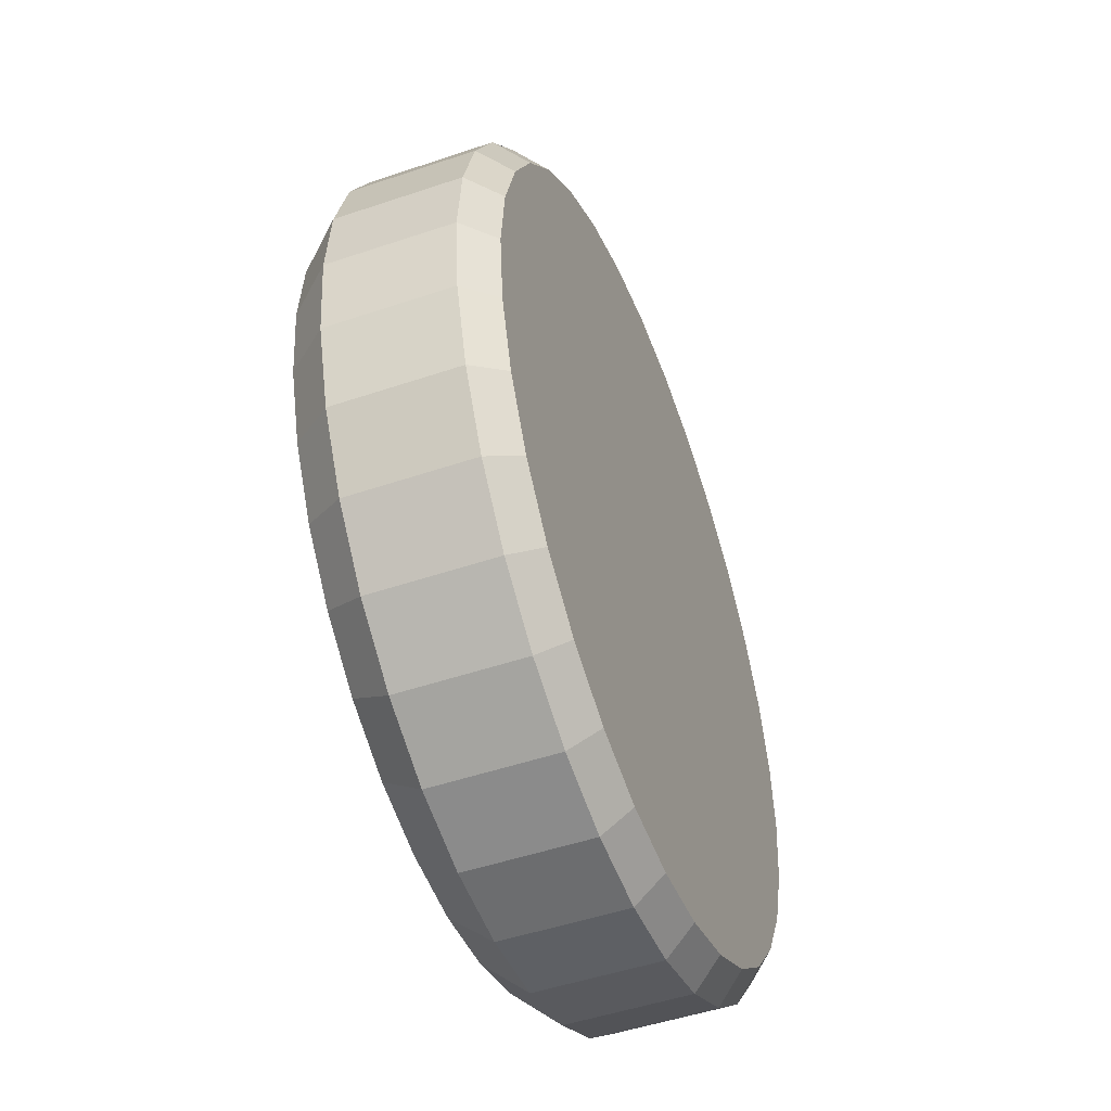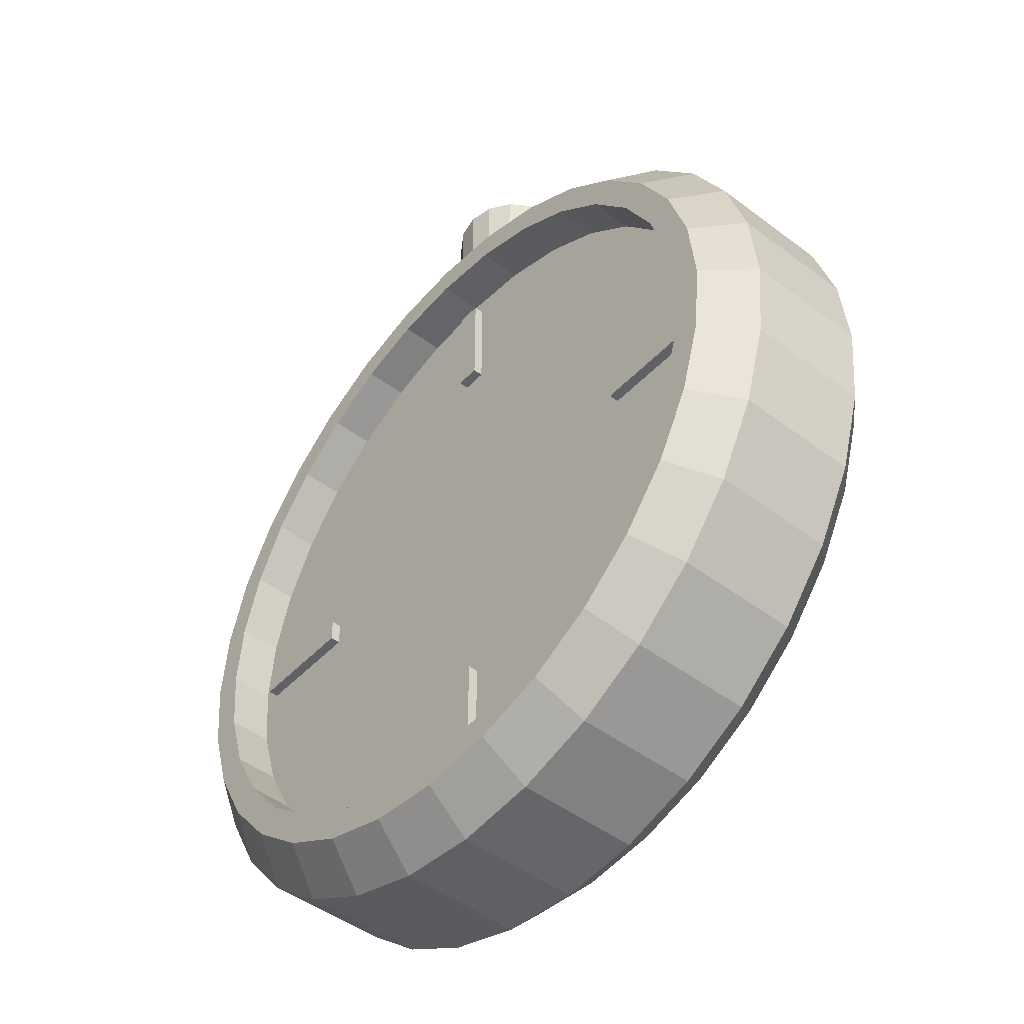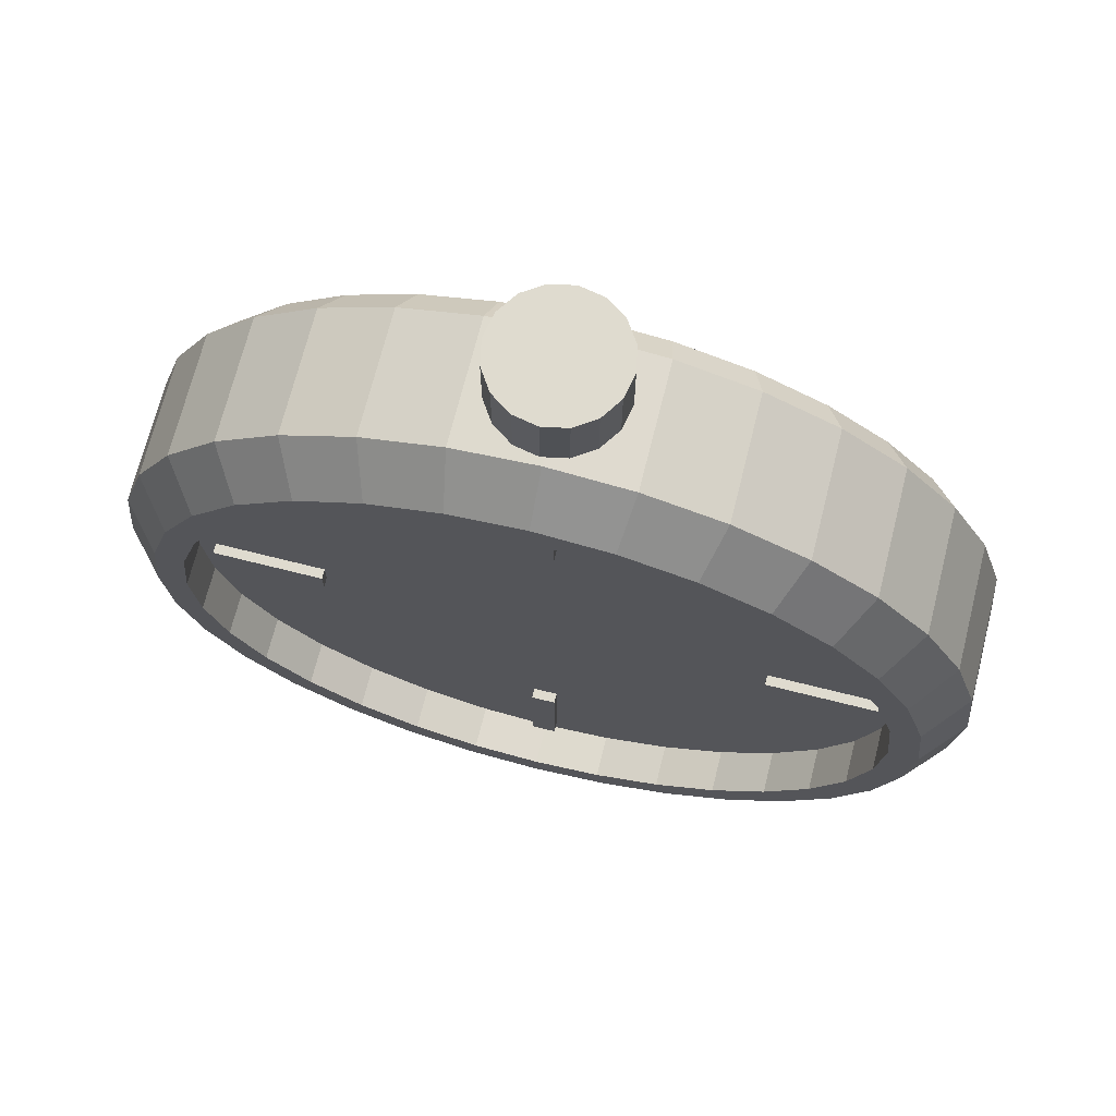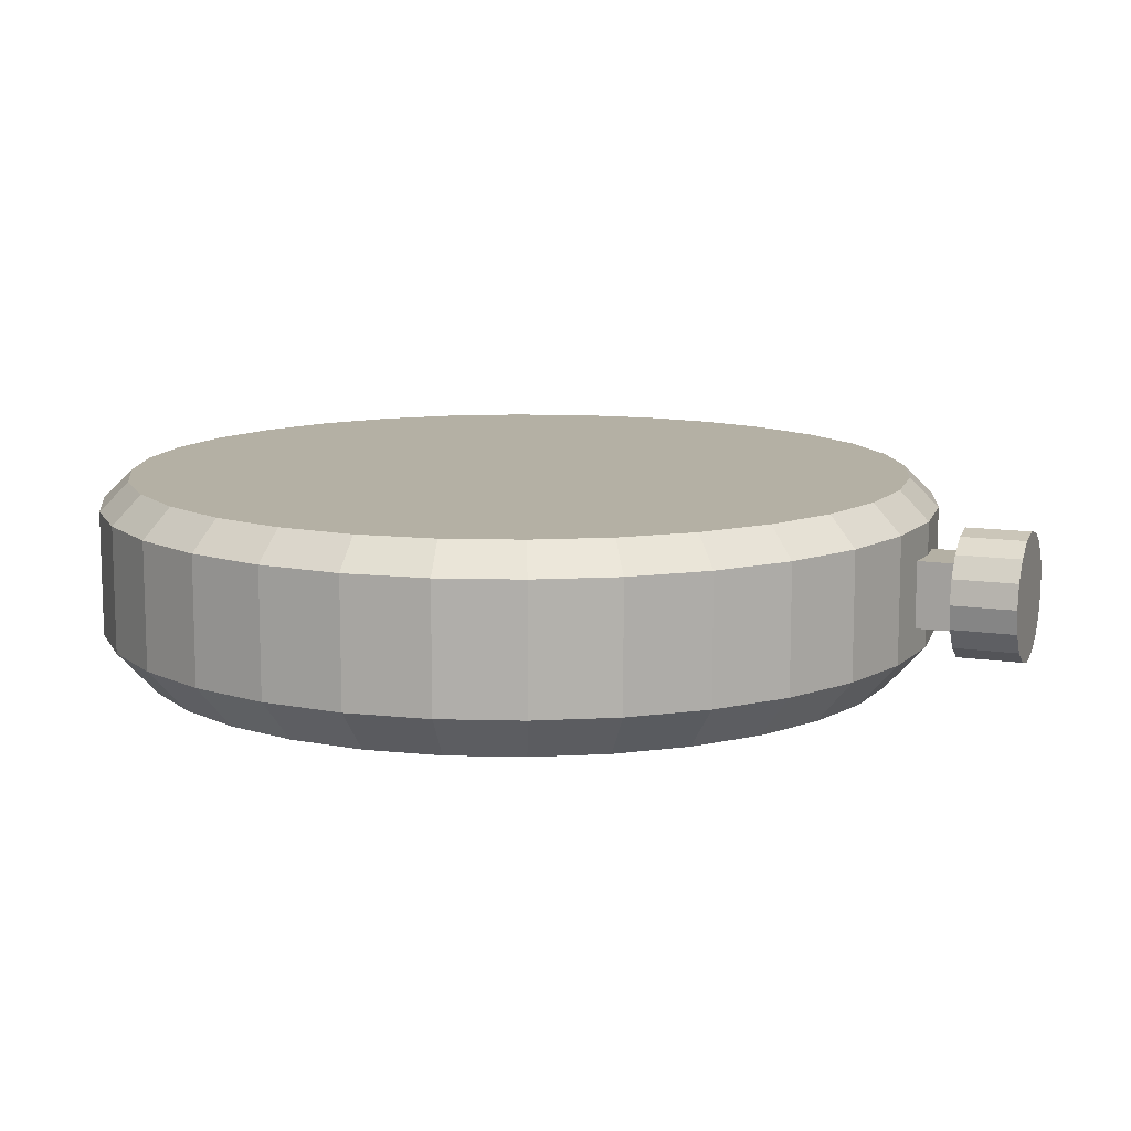
<metadata>
{"format":"obj","ext":"obj","renderer":"f3d","projection":"perspective","resolution":1024,"background":"white","views":[{"elev":-48.9,"azim":-69.3,"up":"+Y"},{"elev":-47.2,"azim":-130.5,"up":"+Y"},{"elev":70.3,"azim":-165.9,"up":"+Y"},{"elev":11.4,"azim":110.6,"up":"+Z"}]}
</metadata>
<code>
o 円柱
v -0 1.384 -0.3
v -0.27 1.358 -0.3
v -0.5297 1.279 -0.3
v -0.769 1.151 -0.3
v -0.9787 0.9787 -0.3
v -1.151 0.769 -0.3
v -1.279 0.5297 -0.3
v -1.358 0.27 -0.3
v -1.384 -0 -0.3
v -1.358 -0.27 -0.3
v -1.279 -0.5297 -0.3
v -1.151 -0.769 -0.3
v -0.9787 -0.9787 -0.3
v -0.769 -1.151 -0.3
v -0.5297 -1.279 -0.3
v -0.27 -1.358 -0.3
v -0 -1.384 -0.3
v 0.27 -1.358 -0.3
v 0.5297 -1.279 -0.3
v 0.769 -1.151 -0.3
v 0.9787 -0.9787 -0.3
v 1.151 -0.769 -0.3
v 1.279 -0.5297 -0.3
v 1.358 -0.27 -0.3
v 1.384 -0 -0.3
v 1.358 0.27 -0.3
v 1.279 0.5297 -0.3
v 1.151 0.769 -0.3
v 0.9787 0.9787 -0.3
v 0.769 1.151 -0.3
v 0.5297 1.279 -0.3
v 0.27 1.358 -0.3
v -0.323 1.624 -0.3
v -0 1.656 -0.3
v -0.6337 1.53 -0.3
v -0.9199 1.377 -0.3
v -1.171 1.171 -0.3
v -1.377 0.9199 -0.3
v -1.53 0.6337 -0.3
v -1.624 0.323 -0.3
v -1.656 -0 -0.3
v -1.624 -0.323 -0.3
v -1.53 -0.6337 -0.3
v -1.377 -0.9199 -0.3
v -1.171 -1.171 -0.3
v -0.9199 -1.377 -0.3
v -0.6337 -1.53 -0.3
v -0.323 -1.624 -0.3
v -0 -1.656 -0.3
v 0.323 -1.624 -0.3
v 0.6337 -1.53 -0.3
v 0.9199 -1.377 -0.3
v 1.171 -1.171 -0.3
v 1.377 -0.9199 -0.3
v 1.53 -0.6337 -0.3
v 1.624 -0.323 -0.3
v 1.656 -0 -0.3
v 1.624 0.323 -0.3
v 1.53 0.6337 -0.3
v 1.377 0.9199 -0.3
v 1.171 1.171 -0.3
v 0.9199 1.377 -0.3
v 0.6337 1.53 -0.3
v 0.323 1.624 -0.3
v -0.2926 1.471 -0.4713
v -0 1.5 -0.4713
v -0.574 1.386 -0.4713
v -0.8334 1.247 -0.4713
v -1.061 1.061 -0.4713
v -1.247 0.8334 -0.4713
v -1.386 0.574 -0.4713
v -1.471 0.2926 -0.4713
v -1.5 -0 -0.4713
v -1.471 -0.2926 -0.4713
v -1.386 -0.574 -0.4713
v -1.247 -0.8334 -0.4713
v -1.061 -1.061 -0.4713
v -0.8334 -1.247 -0.4713
v -0.574 -1.386 -0.4713
v -0.2926 -1.471 -0.4713
v -0 -1.5 -0.4713
v 0.2926 -1.471 -0.4713
v 0.574 -1.386 -0.4713
v 0.8334 -1.247 -0.4713
v 1.061 -1.061 -0.4713
v 1.247 -0.8334 -0.4713
v 1.386 -0.574 -0.4713
v 1.471 -0.2926 -0.4713
v 1.5 -0 -0.4713
v 1.471 0.2926 -0.4713
v 1.386 0.574 -0.4713
v 1.247 0.8334 -0.4713
v 1.061 1.061 -0.4713
v 0.8334 1.247 -0.4713
v 0.574 1.386 -0.4713
v 0.2926 1.471 -0.4713
v -0.27 1.358 -0.4713
v -0 1.384 -0.4713
v -0.5297 1.279 -0.4713
v -0.769 1.151 -0.4713
v -0.9787 0.9787 -0.4713
v -1.151 0.769 -0.4713
v -1.279 0.5297 -0.4713
v -1.358 0.27 -0.4713
v -1.384 -0 -0.4713
v -1.358 -0.27 -0.4713
v -1.279 -0.5297 -0.4713
v -1.151 -0.769 -0.4713
v -0.9787 -0.9787 -0.4713
v -0.769 -1.151 -0.4713
v -0.5297 -1.279 -0.4713
v -0.27 -1.358 -0.4713
v -0 -1.384 -0.4713
v 0.27 -1.358 -0.4713
v 0.5297 -1.279 -0.4713
v 0.769 -1.151 -0.4713
v 0.9787 -0.9787 -0.4713
v 1.151 -0.769 -0.4713
v 1.279 -0.5297 -0.4713
v 1.358 -0.27 -0.4713
v 1.384 -0 -0.4713
v 1.358 0.27 -0.4713
v 1.279 0.5297 -0.4713
v 1.151 0.769 -0.4713
v 0.9787 0.9787 -0.4713
v 0.769 1.151 -0.4713
v 0.5297 1.279 -0.4713
v 0.27 1.358 -0.4713
v 0 1.542 0.3
v 0 1.656 0.1866
v -0.3008 1.512 0.3
v -0.323 1.624 0.1866
v -0.5901 1.425 0.3
v -0.6337 1.53 0.1866
v -0.8566 1.282 0.3
v -0.9199 1.377 0.1866
v -1.09 1.09 0.3
v -1.171 1.171 0.1866
v -1.282 0.8566 0.3
v -1.377 0.9199 0.1866
v -1.425 0.5901 0.3
v -1.53 0.6337 0.1866
v -1.512 0.3008 0.3
v -1.624 0.323 0.1866
v -1.542 0 0.3
v -1.656 0 0.1866
v -1.512 -0.3008 0.3
v -1.624 -0.323 0.1866
v -1.425 -0.5901 0.3
v -1.53 -0.6337 0.1866
v -1.282 -0.8566 0.3
v -1.377 -0.9199 0.1866
v -1.09 -1.09 0.3
v -1.171 -1.171 0.1866
v -0.8566 -1.282 0.3
v -0.9199 -1.377 0.1866
v -0.5901 -1.425 0.3
v -0.6337 -1.53 0.1866
v -0.3008 -1.512 0.3
v -0.323 -1.624 0.1866
v 0 -1.542 0.3
v 0 -1.656 0.1866
v 0.3008 -1.512 0.3
v 0.323 -1.624 0.1866
v 0.5901 -1.425 0.3
v 0.6337 -1.53 0.1866
v 0.8566 -1.282 0.3
v 0.9199 -1.377 0.1866
v 1.09 -1.09 0.3
v 1.171 -1.171 0.1866
v 1.282 -0.8566 0.3
v 1.377 -0.9199 0.1866
v 1.425 -0.5901 0.3
v 1.53 -0.6337 0.1866
v 1.512 -0.3008 0.3
v 1.624 -0.323 0.1866
v 1.542 0 0.3
v 1.656 0 0.1866
v 1.512 0.3008 0.3
v 1.624 0.323 0.1866
v 1.425 0.5901 0.3
v 1.53 0.6337 0.1866
v 1.282 0.8566 0.3
v 1.377 0.9199 0.1866
v 1.09 1.09 0.3
v 1.171 1.171 0.1866
v 0.8566 1.282 0.3
v 0.9199 1.377 0.1866
v 0.5901 1.425 0.3
v 0.6337 1.53 0.1866
v 0.3008 1.512 0.3
v 0.323 1.624 0.1866
v 0.1291 1.289 -0.1997
v 0.1291 1.863 -0.1997
v 0.1291 1.289 0.05851
v 0.1291 1.863 0.05851
v -0.1291 1.289 -0.1997
v -0.1291 1.863 -0.1997
v -0.1291 1.289 0.05851
v -0.1291 1.863 0.05851
v 0 1.795 0.1739
v 0 2.044 0.1739
v -0.09529 1.795 0.1549
v -0.09529 2.044 0.1549
v -0.1761 1.795 0.1009
v -0.1761 2.044 0.1009
v -0.2301 1.795 0.02016
v -0.2301 2.044 0.02016
v -0.249 1.795 -0.07513
v -0.249 2.044 -0.07513
v -0.2301 1.795 -0.1704
v -0.2301 2.044 -0.1704
v -0.1761 1.795 -0.2512
v -0.1761 2.044 -0.2512
v -0.09529 1.795 -0.3052
v -0.09529 2.044 -0.3052
v -0 1.795 -0.3241
v -0 2.044 -0.3241
v 0.09529 1.795 -0.3052
v 0.09529 2.044 -0.3052
v 0.1761 1.795 -0.2512
v 0.1761 2.044 -0.2512
v 0.2301 1.795 -0.1704
v 0.2301 2.044 -0.1704
v 0.249 1.795 -0.07513
v 0.249 2.044 -0.07513
v 0.2301 1.795 0.02016
v 0.2301 2.044 0.02016
v 0.1761 1.795 0.1009
v 0.1761 2.044 0.1009
v 0.09529 1.795 0.1549
v 0.09529 2.044 0.1549
v 0.04794 -1.312 -0.339
v 0.04794 -1.312 -0.3
v 0.04794 -0.8746 -0.339
v 0.04794 -0.8746 -0.3
v -1.312 -0.04794 -0.339
v -1.312 -0.04794 -0.3
v -0.8746 -0.04794 -0.339
v -0.8746 -0.04794 -0.3
v 0.04794 0.8746 -0.339
v 0.04794 0.8746 -0.3
v 0.04794 1.312 -0.339
v 0.04794 1.312 -0.3
v 0.8746 -0.04794 -0.339
v 0.8746 -0.04794 -0.3
v 1.312 -0.04794 -0.339
v 1.312 -0.04794 -0.3
v -0.04794 -1.312 -0.339
v -0.04794 -1.312 -0.3
v -0.04794 -0.8746 -0.339
v -0.04794 -0.8746 -0.3
v -1.312 0.04794 -0.339
v -1.312 0.04794 -0.3
v -0.8746 0.04794 -0.339
v -0.8746 0.04794 -0.3
v -0.04794 0.8746 -0.339
v -0.04794 0.8746 -0.3
v -0.04794 1.312 -0.339
v -0.04794 1.312 -0.3
v 0.8746 0.04794 -0.339
v 0.8746 0.04794 -0.3
v 1.312 0.04794 -0.339
v 1.312 0.04794 -0.3
f 64 130 192
f 35 136 134
f 36 138 136
f 37 140 138
f 38 142 140
f 39 144 142
f 144 41 146
f 41 148 146
f 148 43 150
f 150 44 152
f 152 45 154
f 45 156 154
f 46 158 156
f 47 160 158
f 48 162 160
f 49 164 162
f 50 166 164
f 51 168 166
f 168 53 170
f 53 172 170
f 172 55 174
f 55 176 174
f 56 178 176
f 178 58 180
f 58 182 180
f 59 184 182
f 60 186 184
f 61 188 186
f 62 190 188
f 63 192 190
f 33 134 132
f 34 132 130
f 21 118 117
f 36 69 37
f 63 94 95
f 21 116 20
f 53 86 54
f 19 116 115
f 45 76 77
f 18 115 114
f 35 68 36
f 61 94 62
f 18 113 17
f 52 85 53
f 17 112 16
f 43 76 44
f 15 112 111
f 33 67 35
f 61 92 93
f 14 111 110
f 51 84 52
f 13 110 109
f 43 74 75
f 13 108 12
f 59 92 60
f 12 107 11
f 33 66 65
f 50 83 51
f 11 106 10
f 41 74 42
f 10 105 9
f 58 91 59
f 8 105 104
f 50 81 82
f 98 65 66
f 97 67 65
f 99 68 67
f 101 68 100
f 101 70 69
f 103 70 102
f 104 71 103
f 105 72 104
f 106 73 105
f 106 75 74
f 107 76 75
f 109 76 108
f 109 78 77
f 111 78 110
f 112 79 111
f 113 80 112
f 113 82 81
f 114 83 82
f 115 84 83
f 117 84 116
f 118 85 117
f 119 86 118
f 120 87 119
f 121 88 120
f 122 89 121
f 122 91 90
f 123 92 91
f 124 93 92
f 126 93 125
f 127 94 126
f 128 95 127
f 98 96 128
f 46 77 78
f 23 118 22
f 55 86 87
f 24 119 23
f 63 96 64
f 37 70 38
f 25 120 24
f 47 78 79
f 25 122 121
f 55 88 56
f 26 123 122
f 64 66 34
f 38 71 39
f 27 124 123
f 2 98 1
f 48 79 80
f 28 125 124
f 3 97 2
f 56 89 57
f 30 125 29
f 4 99 3
f 39 72 40
f 31 126 30
f 4 101 100
f 48 81 49
f 31 128 127
f 5 102 101
f 58 89 90
f 1 128 32
f 6 103 102
f 40 73 41
f 7 104 103
f 130 131 129
f 132 133 131
f 136 133 134
f 136 137 135
f 140 137 138
f 142 139 140
f 144 141 142
f 146 143 144
f 146 147 145
f 148 149 147
f 152 149 150
f 152 153 151
f 156 153 154
f 158 155 156
f 160 157 158
f 162 159 160
f 162 163 161
f 166 163 164
f 168 165 166
f 168 169 167
f 172 169 170
f 172 173 171
f 174 175 173
f 178 175 176
f 178 179 177
f 180 181 179
f 184 181 182
f 184 185 183
f 188 185 186
f 190 187 188
f 192 189 190
f 130 191 192
f 159 175 191
f 194 195 193
f 196 199 195
f 200 197 199
f 198 193 197
f 202 203 201
f 204 205 203
f 206 207 205
f 208 209 207
f 210 211 209
f 212 213 211
f 214 215 213
f 216 217 215
f 218 219 217
f 220 221 219
f 222 223 221
f 224 225 223
f 226 227 225
f 228 229 227
f 222 214 206
f 230 231 229
f 232 201 231
f 215 223 231
f 237 254 253
f 256 239 255
f 257 242 258
f 239 253 255
f 233 236 234
f 237 240 238
f 241 244 242
f 245 248 246
f 252 249 250
f 256 253 254
f 260 257 258
f 264 261 262
f 245 263 247
f 259 244 243
f 251 233 249
f 247 264 248
f 251 236 235
f 259 241 257
f 249 234 250
f 246 261 245
f 19 11 3
f 64 34 130
f 35 36 136
f 36 37 138
f 37 38 140
f 38 39 142
f 39 40 144
f 144 40 41
f 41 42 148
f 148 42 43
f 150 43 44
f 152 44 45
f 45 46 156
f 46 47 158
f 47 48 160
f 48 49 162
f 49 50 164
f 50 51 166
f 51 52 168
f 168 52 53
f 53 54 172
f 172 54 55
f 55 56 176
f 56 57 178
f 178 57 58
f 58 59 182
f 59 60 184
f 60 61 186
f 61 62 188
f 62 63 190
f 63 64 192
f 33 35 134
f 34 33 132
f 21 22 118
f 36 68 69
f 63 62 94
f 21 117 116
f 53 85 86
f 19 20 116
f 45 44 76
f 18 19 115
f 35 67 68
f 61 93 94
f 18 114 113
f 52 84 85
f 17 113 112
f 43 75 76
f 15 16 112
f 33 65 67
f 61 60 92
f 14 15 111
f 51 83 84
f 13 14 110
f 43 42 74
f 13 109 108
f 59 91 92
f 12 108 107
f 33 34 66
f 50 82 83
f 11 107 106
f 41 73 74
f 10 106 105
f 58 90 91
f 8 9 105
f 50 49 81
f 98 97 65
f 97 99 67
f 99 100 68
f 101 69 68
f 101 102 70
f 103 71 70
f 104 72 71
f 105 73 72
f 106 74 73
f 106 107 75
f 107 108 76
f 109 77 76
f 109 110 78
f 111 79 78
f 112 80 79
f 113 81 80
f 113 114 82
f 114 115 83
f 115 116 84
f 117 85 84
f 118 86 85
f 119 87 86
f 120 88 87
f 121 89 88
f 122 90 89
f 122 123 91
f 123 124 92
f 124 125 93
f 126 94 93
f 127 95 94
f 128 96 95
f 98 66 96
f 46 45 77
f 23 119 118
f 55 54 86
f 24 120 119
f 63 95 96
f 37 69 70
f 25 121 120
f 47 46 78
f 25 26 122
f 55 87 88
f 26 27 123
f 64 96 66
f 38 70 71
f 27 28 124
f 2 97 98
f 48 47 79
f 28 29 125
f 3 99 97
f 56 88 89
f 30 126 125
f 4 100 99
f 39 71 72
f 31 127 126
f 4 5 101
f 48 80 81
f 31 32 128
f 5 6 102
f 58 57 89
f 1 98 128
f 6 7 103
f 40 72 73
f 7 8 104
f 130 132 131
f 132 134 133
f 136 135 133
f 136 138 137
f 140 139 137
f 142 141 139
f 144 143 141
f 146 145 143
f 146 148 147
f 148 150 149
f 152 151 149
f 152 154 153
f 156 155 153
f 158 157 155
f 160 159 157
f 162 161 159
f 162 164 163
f 166 165 163
f 168 167 165
f 168 170 169
f 172 171 169
f 172 174 173
f 174 176 175
f 178 177 175
f 178 180 179
f 180 182 181
f 184 183 181
f 184 186 185
f 188 187 185
f 190 189 187
f 192 191 189
f 130 129 191
f 191 129 131
f 131 133 135
f 135 137 139
f 139 141 143
f 143 145 147
f 147 149 151
f 151 153 155
f 155 157 159
f 159 161 163
f 163 165 167
f 167 169 171
f 171 173 175
f 175 177 179
f 179 181 183
f 183 185 187
f 187 189 191
f 191 131 135
f 135 139 143
f 143 147 151
f 151 155 159
f 159 163 167
f 167 171 175
f 175 179 183
f 183 187 191
f 191 135 143
f 143 151 159
f 159 167 175
f 175 183 191
f 191 143 159
f 194 196 195
f 196 200 199
f 200 198 197
f 198 194 193
f 202 204 203
f 204 206 205
f 206 208 207
f 208 210 209
f 210 212 211
f 212 214 213
f 214 216 215
f 216 218 217
f 218 220 219
f 220 222 221
f 222 224 223
f 224 226 225
f 226 228 227
f 228 230 229
f 206 204 202
f 202 232 230
f 230 228 226
f 226 224 222
f 222 220 218
f 218 216 214
f 214 212 210
f 210 208 206
f 206 202 230
f 230 226 222
f 222 218 214
f 214 210 206
f 206 230 222
f 230 232 231
f 232 202 201
f 231 201 203
f 203 205 207
f 207 209 211
f 211 213 215
f 215 217 219
f 219 221 223
f 223 225 227
f 227 229 231
f 231 203 207
f 207 211 215
f 215 219 223
f 223 227 231
f 231 207 215
f 237 238 254
f 256 240 239
f 257 241 242
f 239 237 253
f 233 235 236
f 237 239 240
f 241 243 244
f 245 247 248
f 252 251 249
f 256 255 253
f 260 259 257
f 264 263 261
f 245 261 263
f 259 260 244
f 251 235 233
f 247 263 264
f 251 252 236
f 259 243 241
f 249 233 234
f 246 262 261
f 3 2 1
f 1 32 31
f 31 30 29
f 29 28 27
f 27 26 25
f 25 24 23
f 23 22 21
f 21 20 19
f 19 18 17
f 17 16 15
f 15 14 13
f 13 12 11
f 11 10 9
f 9 8 7
f 7 6 5
f 5 4 3
f 3 1 31
f 31 29 27
f 27 25 23
f 23 21 19
f 19 17 15
f 15 13 11
f 11 9 7
f 7 5 3
f 3 31 27
f 27 23 19
f 19 15 11
f 11 7 3
f 3 27 19

</code>
